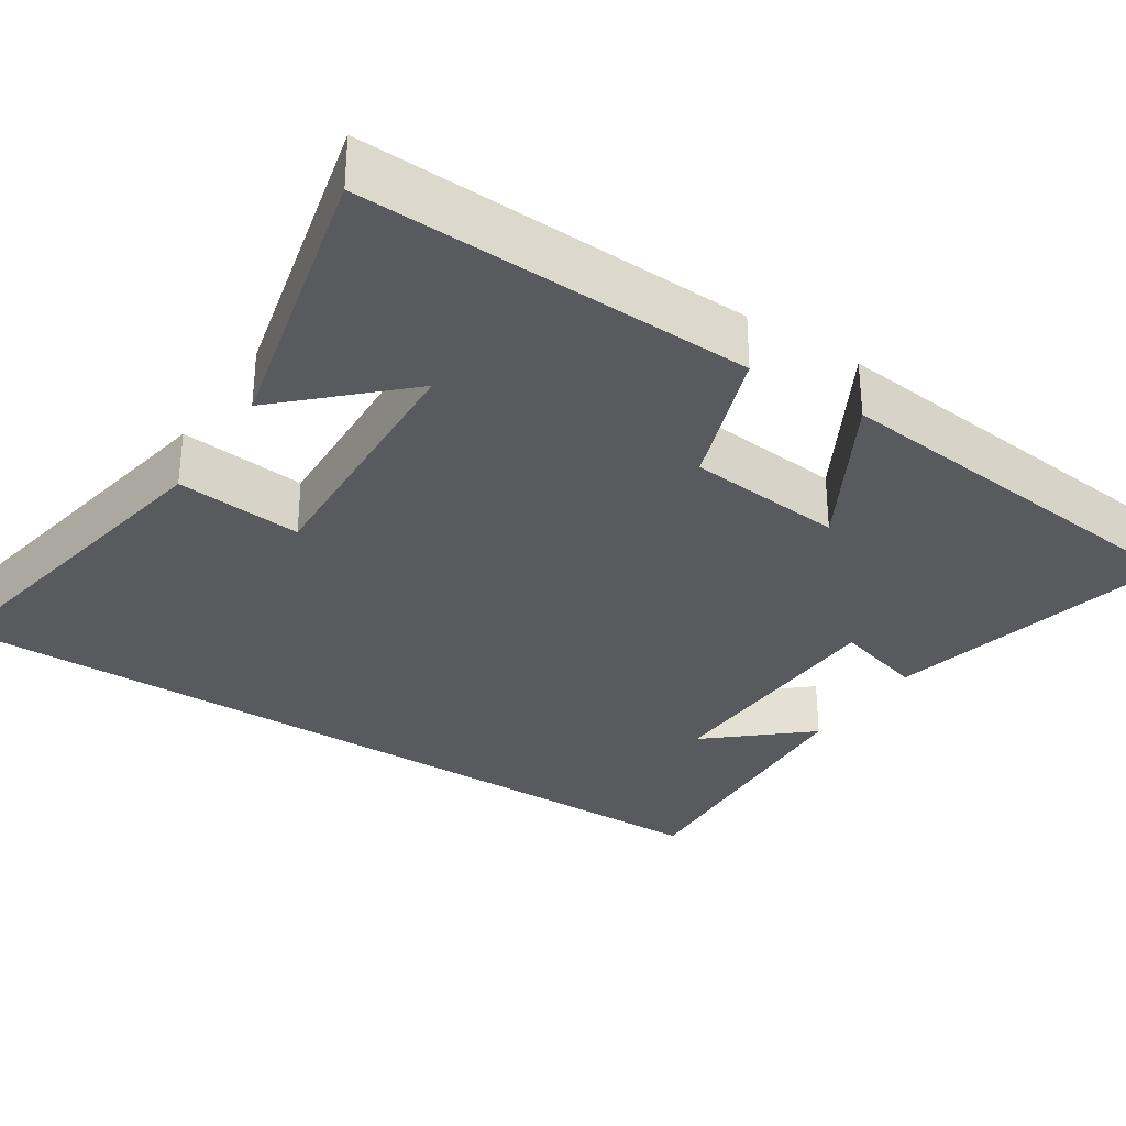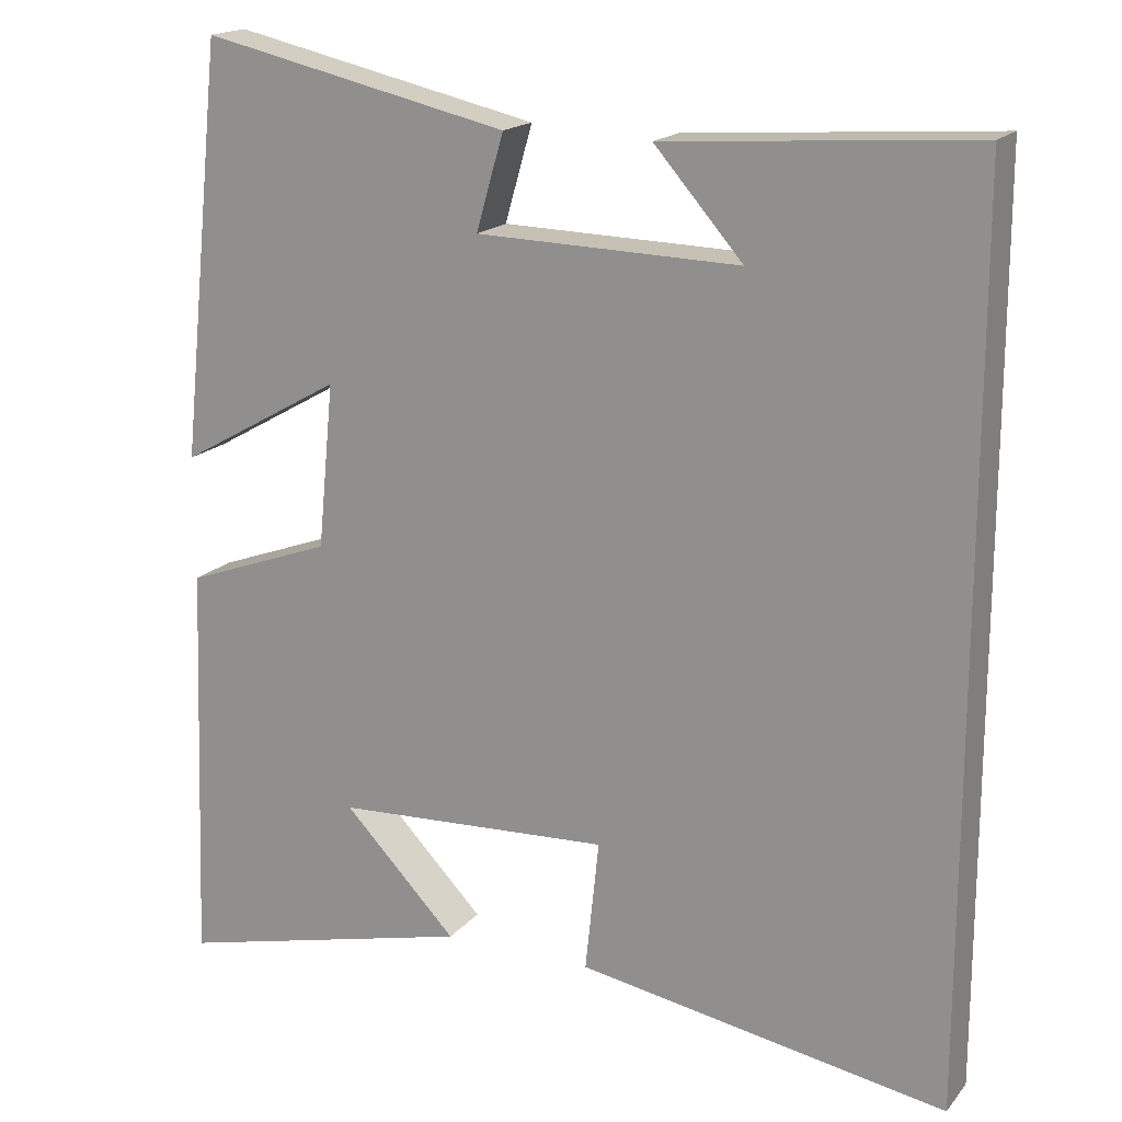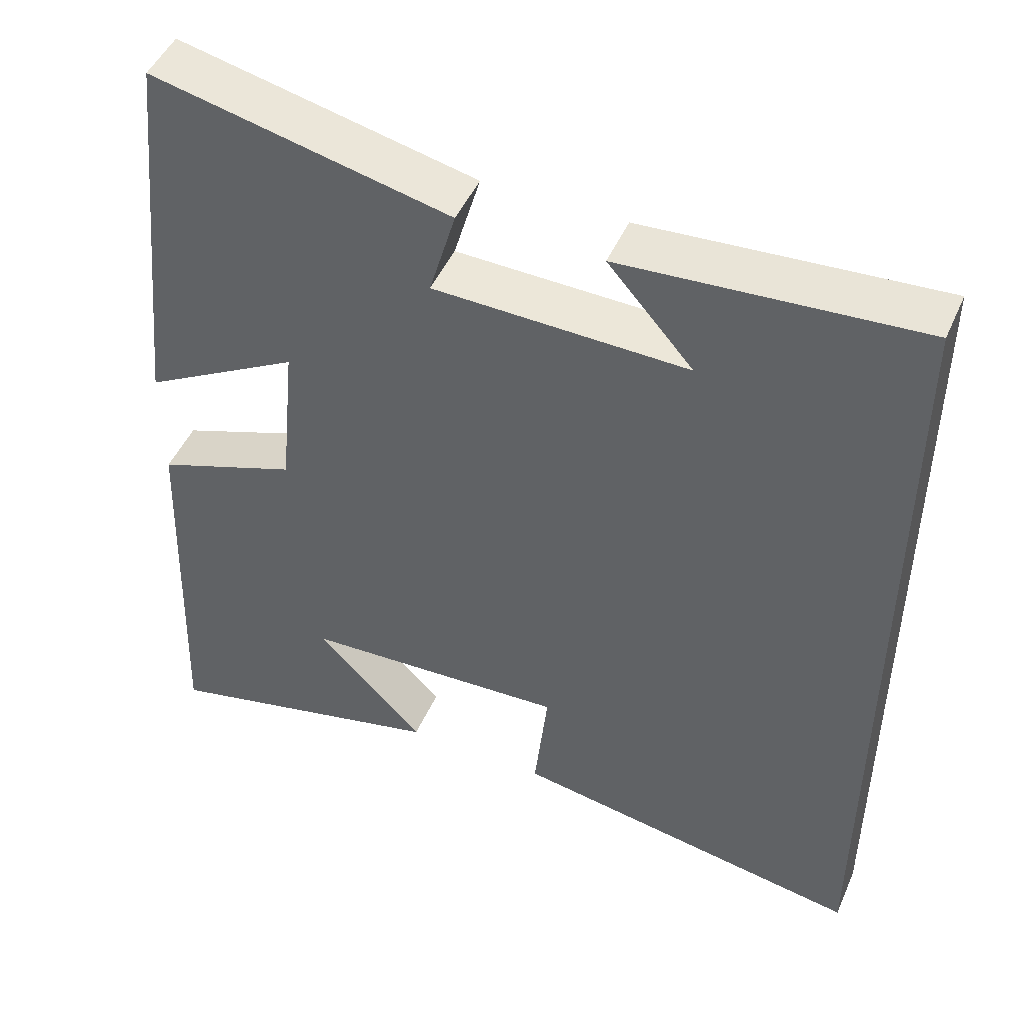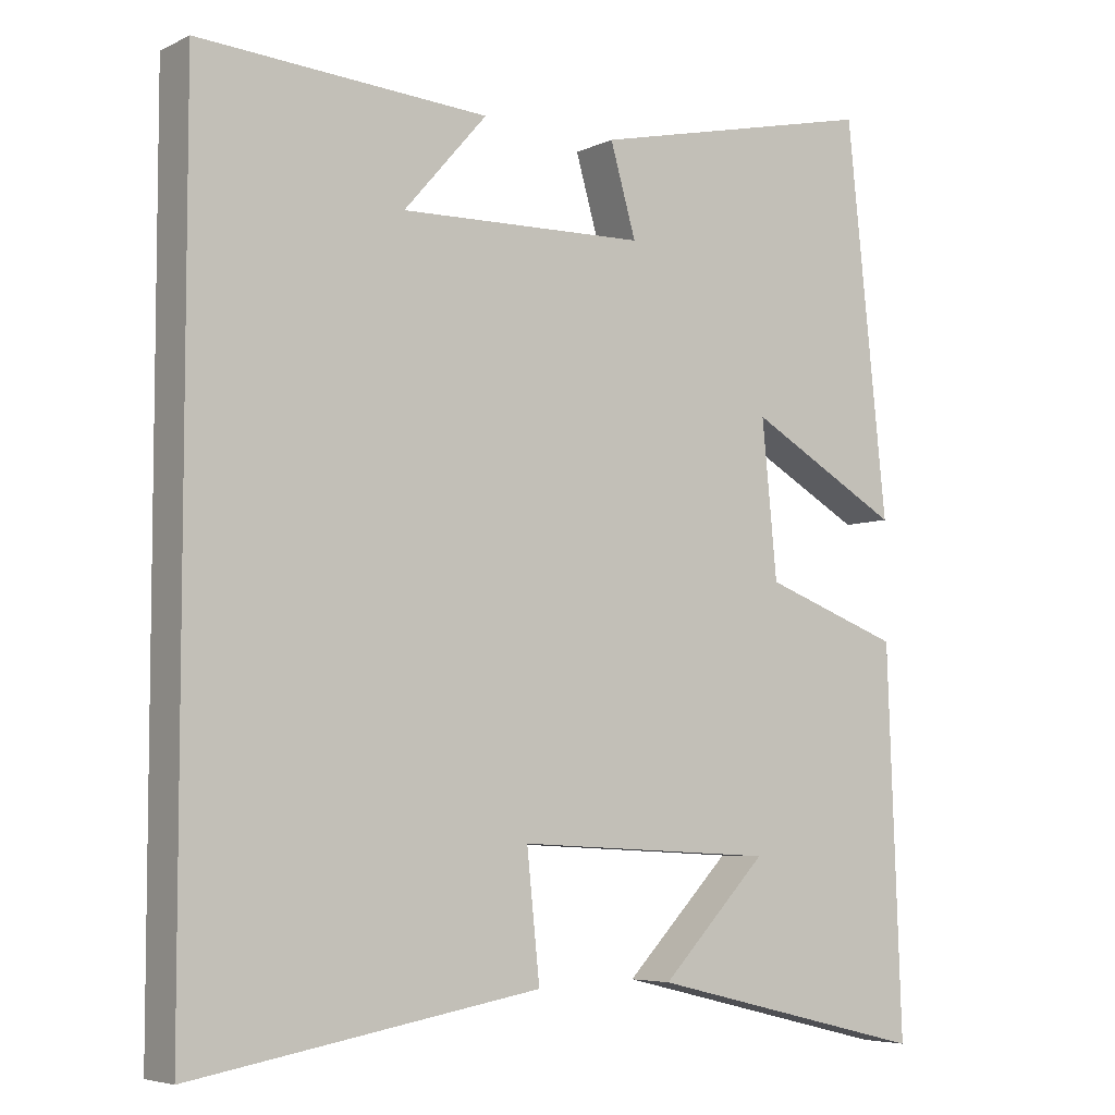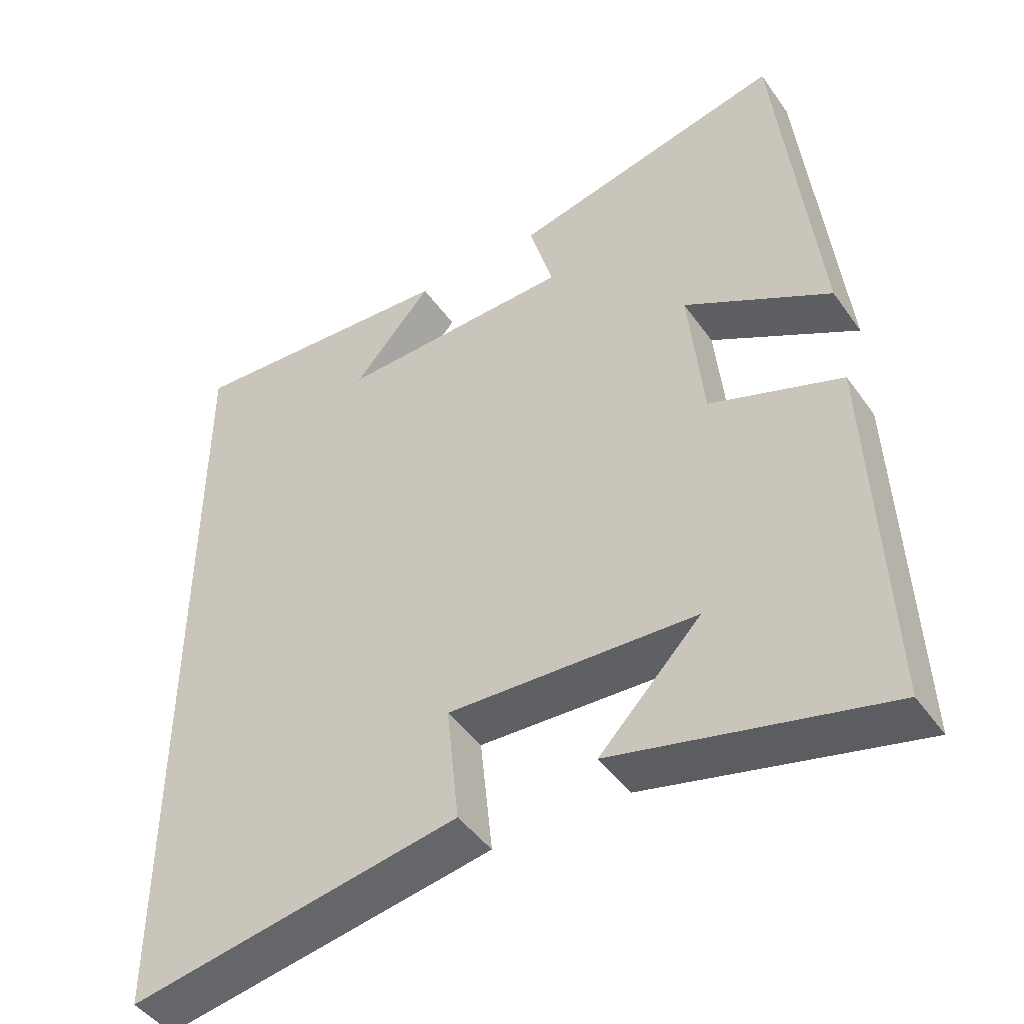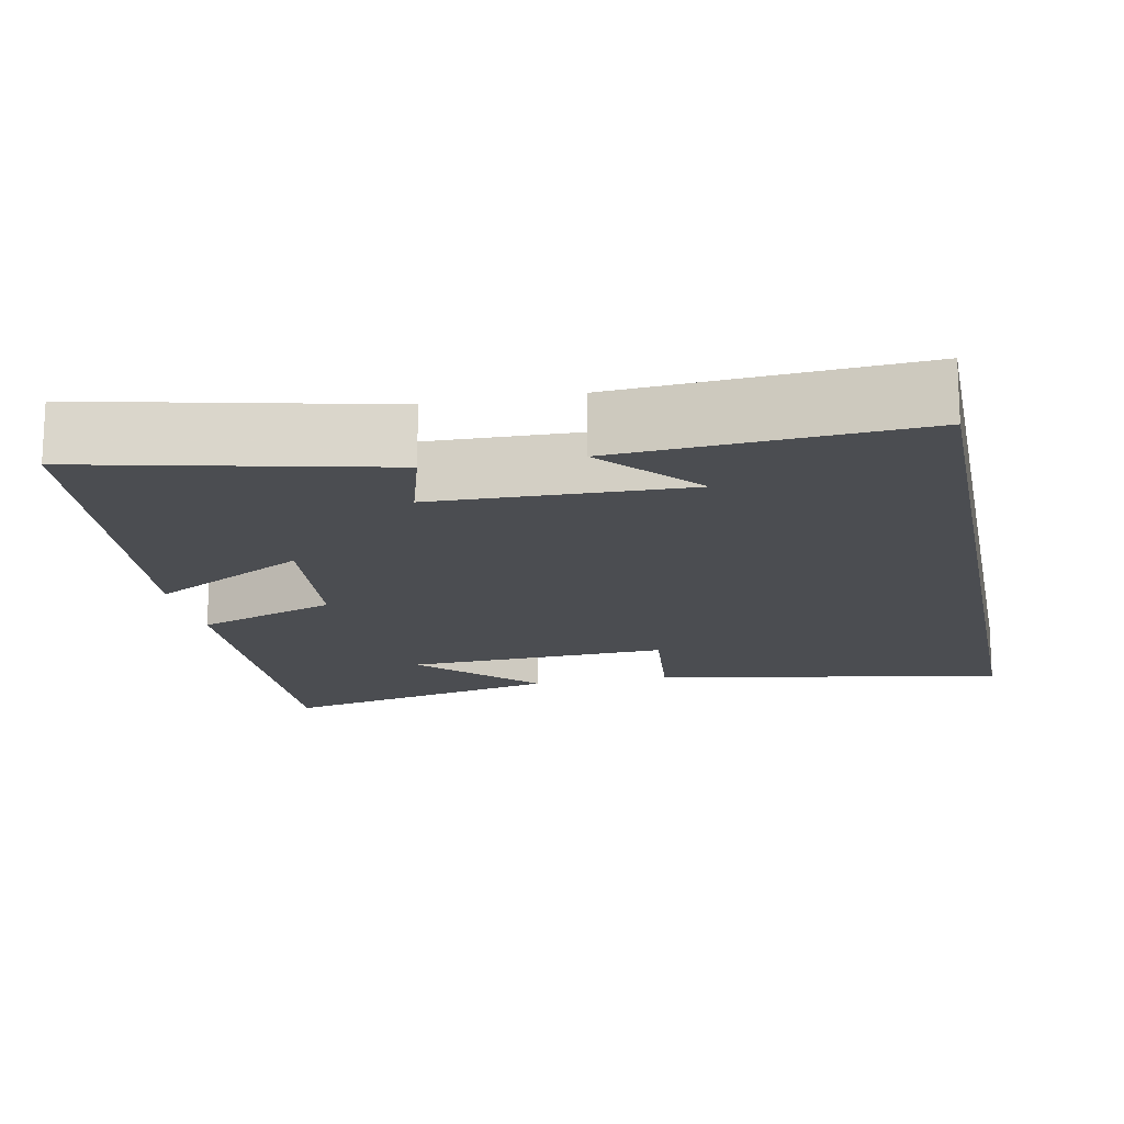
<metadata>
{"format":"obj","ext":"obj","renderer":"f3d","projection":"perspective","resolution":1024,"background":"white","views":[{"elev":-31.6,"azim":-123.3,"up":"+Y"},{"elev":17.7,"azim":26.6,"up":"+Z"},{"elev":47.9,"azim":23.2,"up":"+Z"},{"elev":-5.6,"azim":144.3,"up":"+Z"},{"elev":-46.0,"azim":-146.7,"up":"+Z"},{"elev":-16.0,"azim":11.3,"up":"+Y"}]}
</metadata>
<code>
v 0.5 0.07 0.527
v 0.5 0.07 -0.579
v 0.041 0.07 -0.5
v 0.058 0.07 -0.336
v -0.286 0.07 -0.354
v -0.145 0.07 -0.5
v -0.519 0.07 -0.591
v -0.5 0.07 -0.085
v -0.317 0.07 -0.018
v -0.297 0.07 0.186
v -0.5 0.07 0.071
v -0.446 0.07 0.586
v -0.064 0.07 0.5
v -0.098 0.07 0.382
v 0.228 0.07 0.374
v 0.118 0.07 0.5
v 0.5 0 0.527
v 0.5 0 -0.579
v 0.041 0 -0.5
v 0.058 0 -0.336
v -0.286 0 -0.354
v -0.145 0 -0.5
v -0.519 0 -0.591
v -0.5 0 -0.085
v -0.317 0 -0.018
v -0.297 0 0.186
v -0.5 0 0.071
v -0.446 0 0.586
v -0.064 0 0.5
v -0.098 0 0.382
v 0.228 0 0.374
v 0.118 0 0.5
f 15 16 1
f 12 13 14
f 11 12 14
f 10 11 14
f 9 10 14 15
f 7 8 9
f 5 6 7
f 9 15 1
f 7 9 1
f 5 7 1
f 2 3 4
f 1 2 4
f 1 4 5
f 17 32 31
f 30 29 28
f 30 28 27
f 30 27 26
f 31 30 26 25
f 25 24 23
f 23 22 21
f 17 31 25
f 17 25 23
f 17 23 21
f 20 19 18
f 20 18 17
f 21 20 17
f 1 17 18 2
f 2 18 19 3
f 3 19 20 4
f 4 20 21 5
f 5 21 22 6
f 6 22 23 7
f 7 23 24 8
f 8 24 25 9
f 9 25 26 10
f 10 26 27 11
f 11 27 28 12
f 12 28 29 13
f 13 29 30 14
f 14 30 31 15
f 15 31 32 16
f 16 32 17 1

</code>
